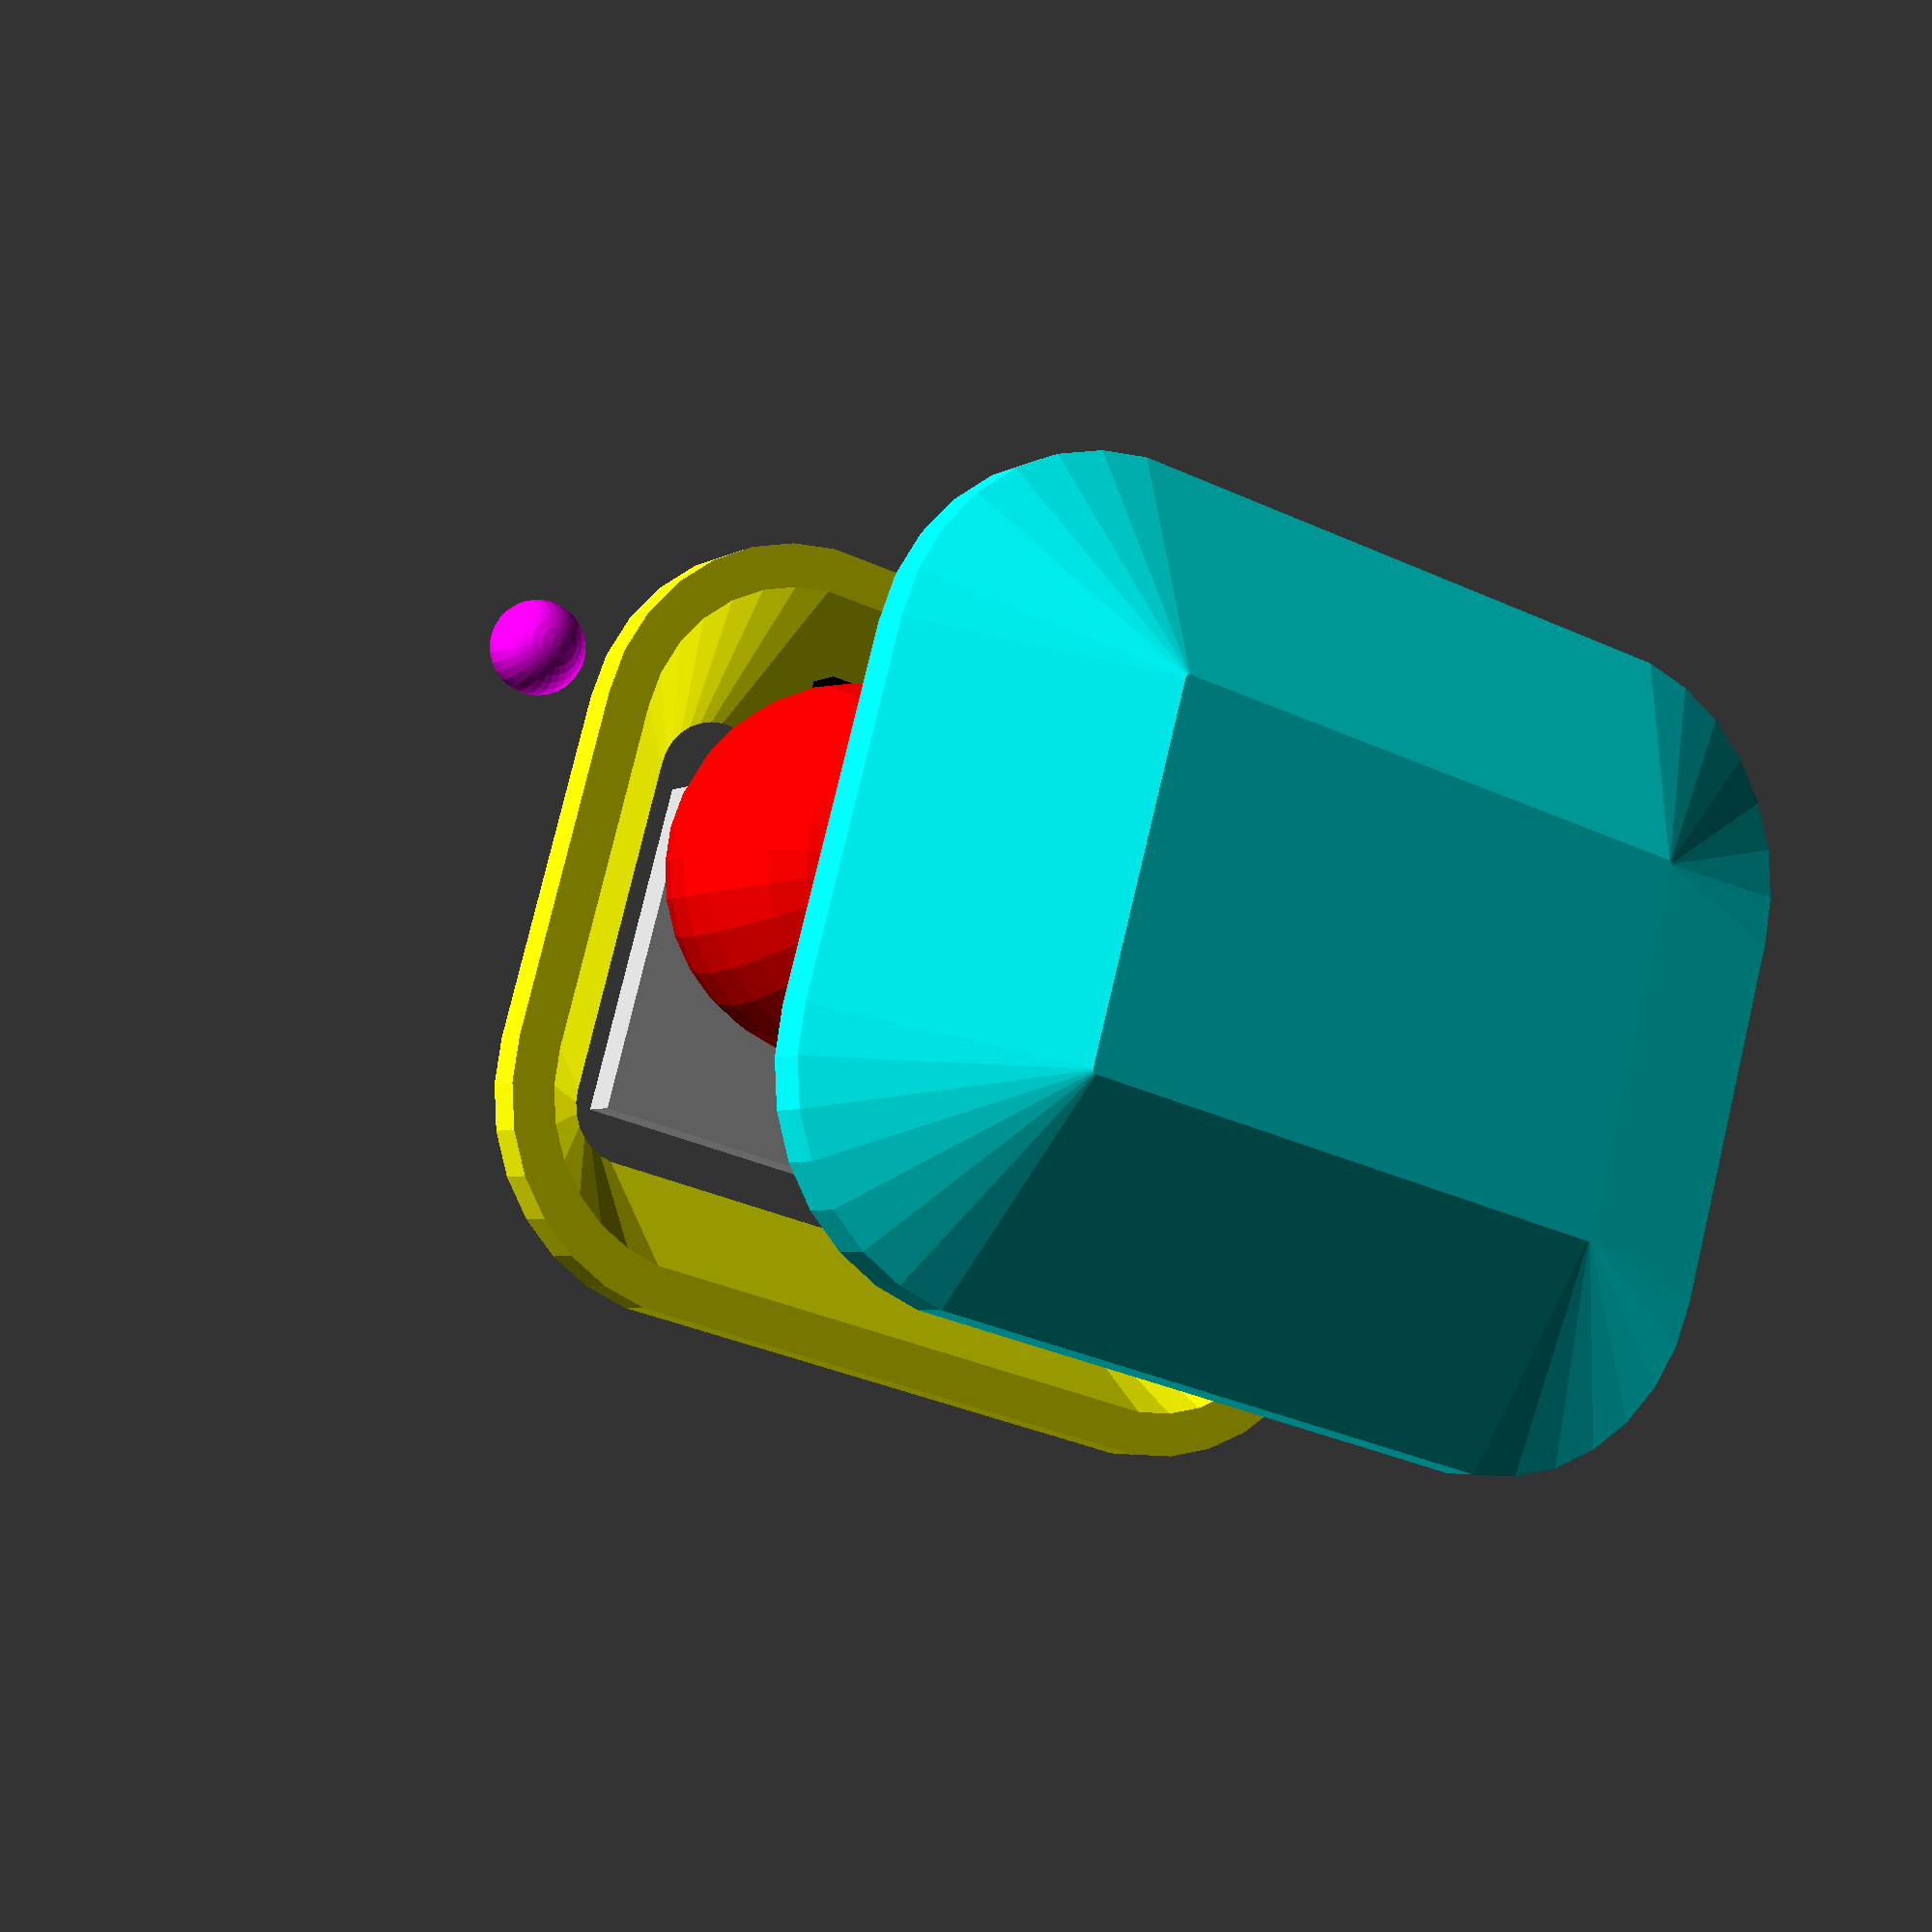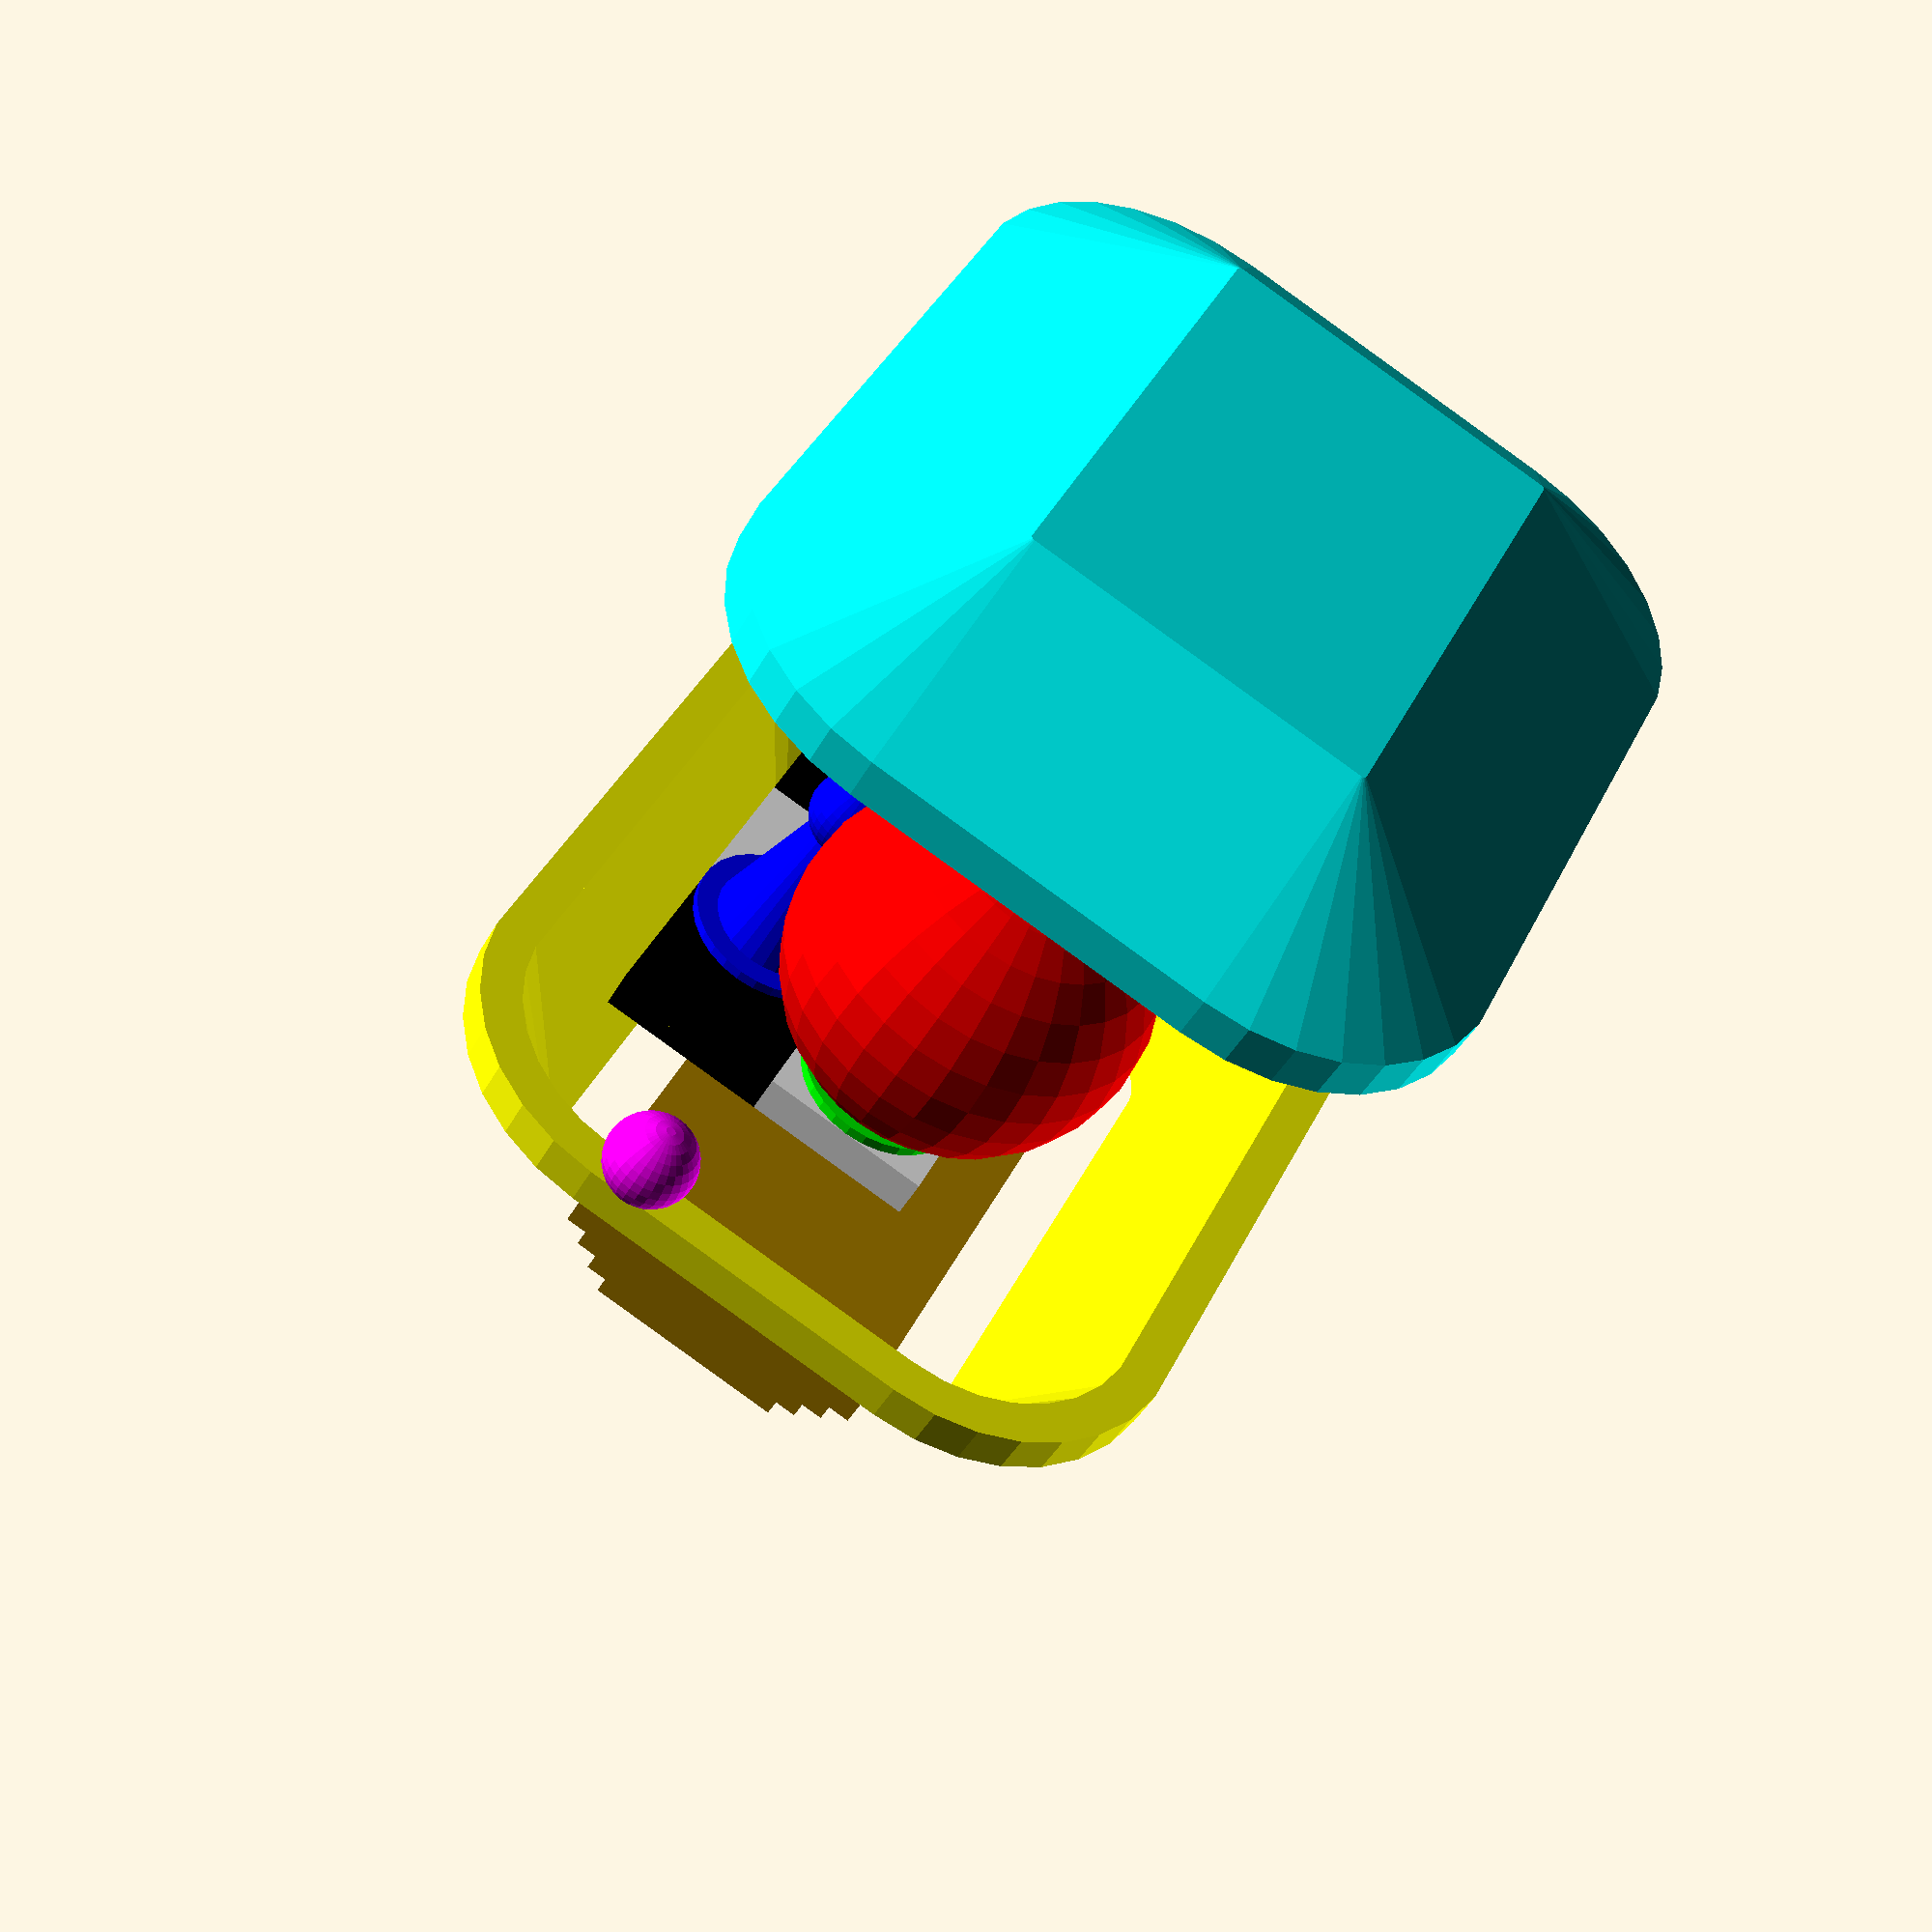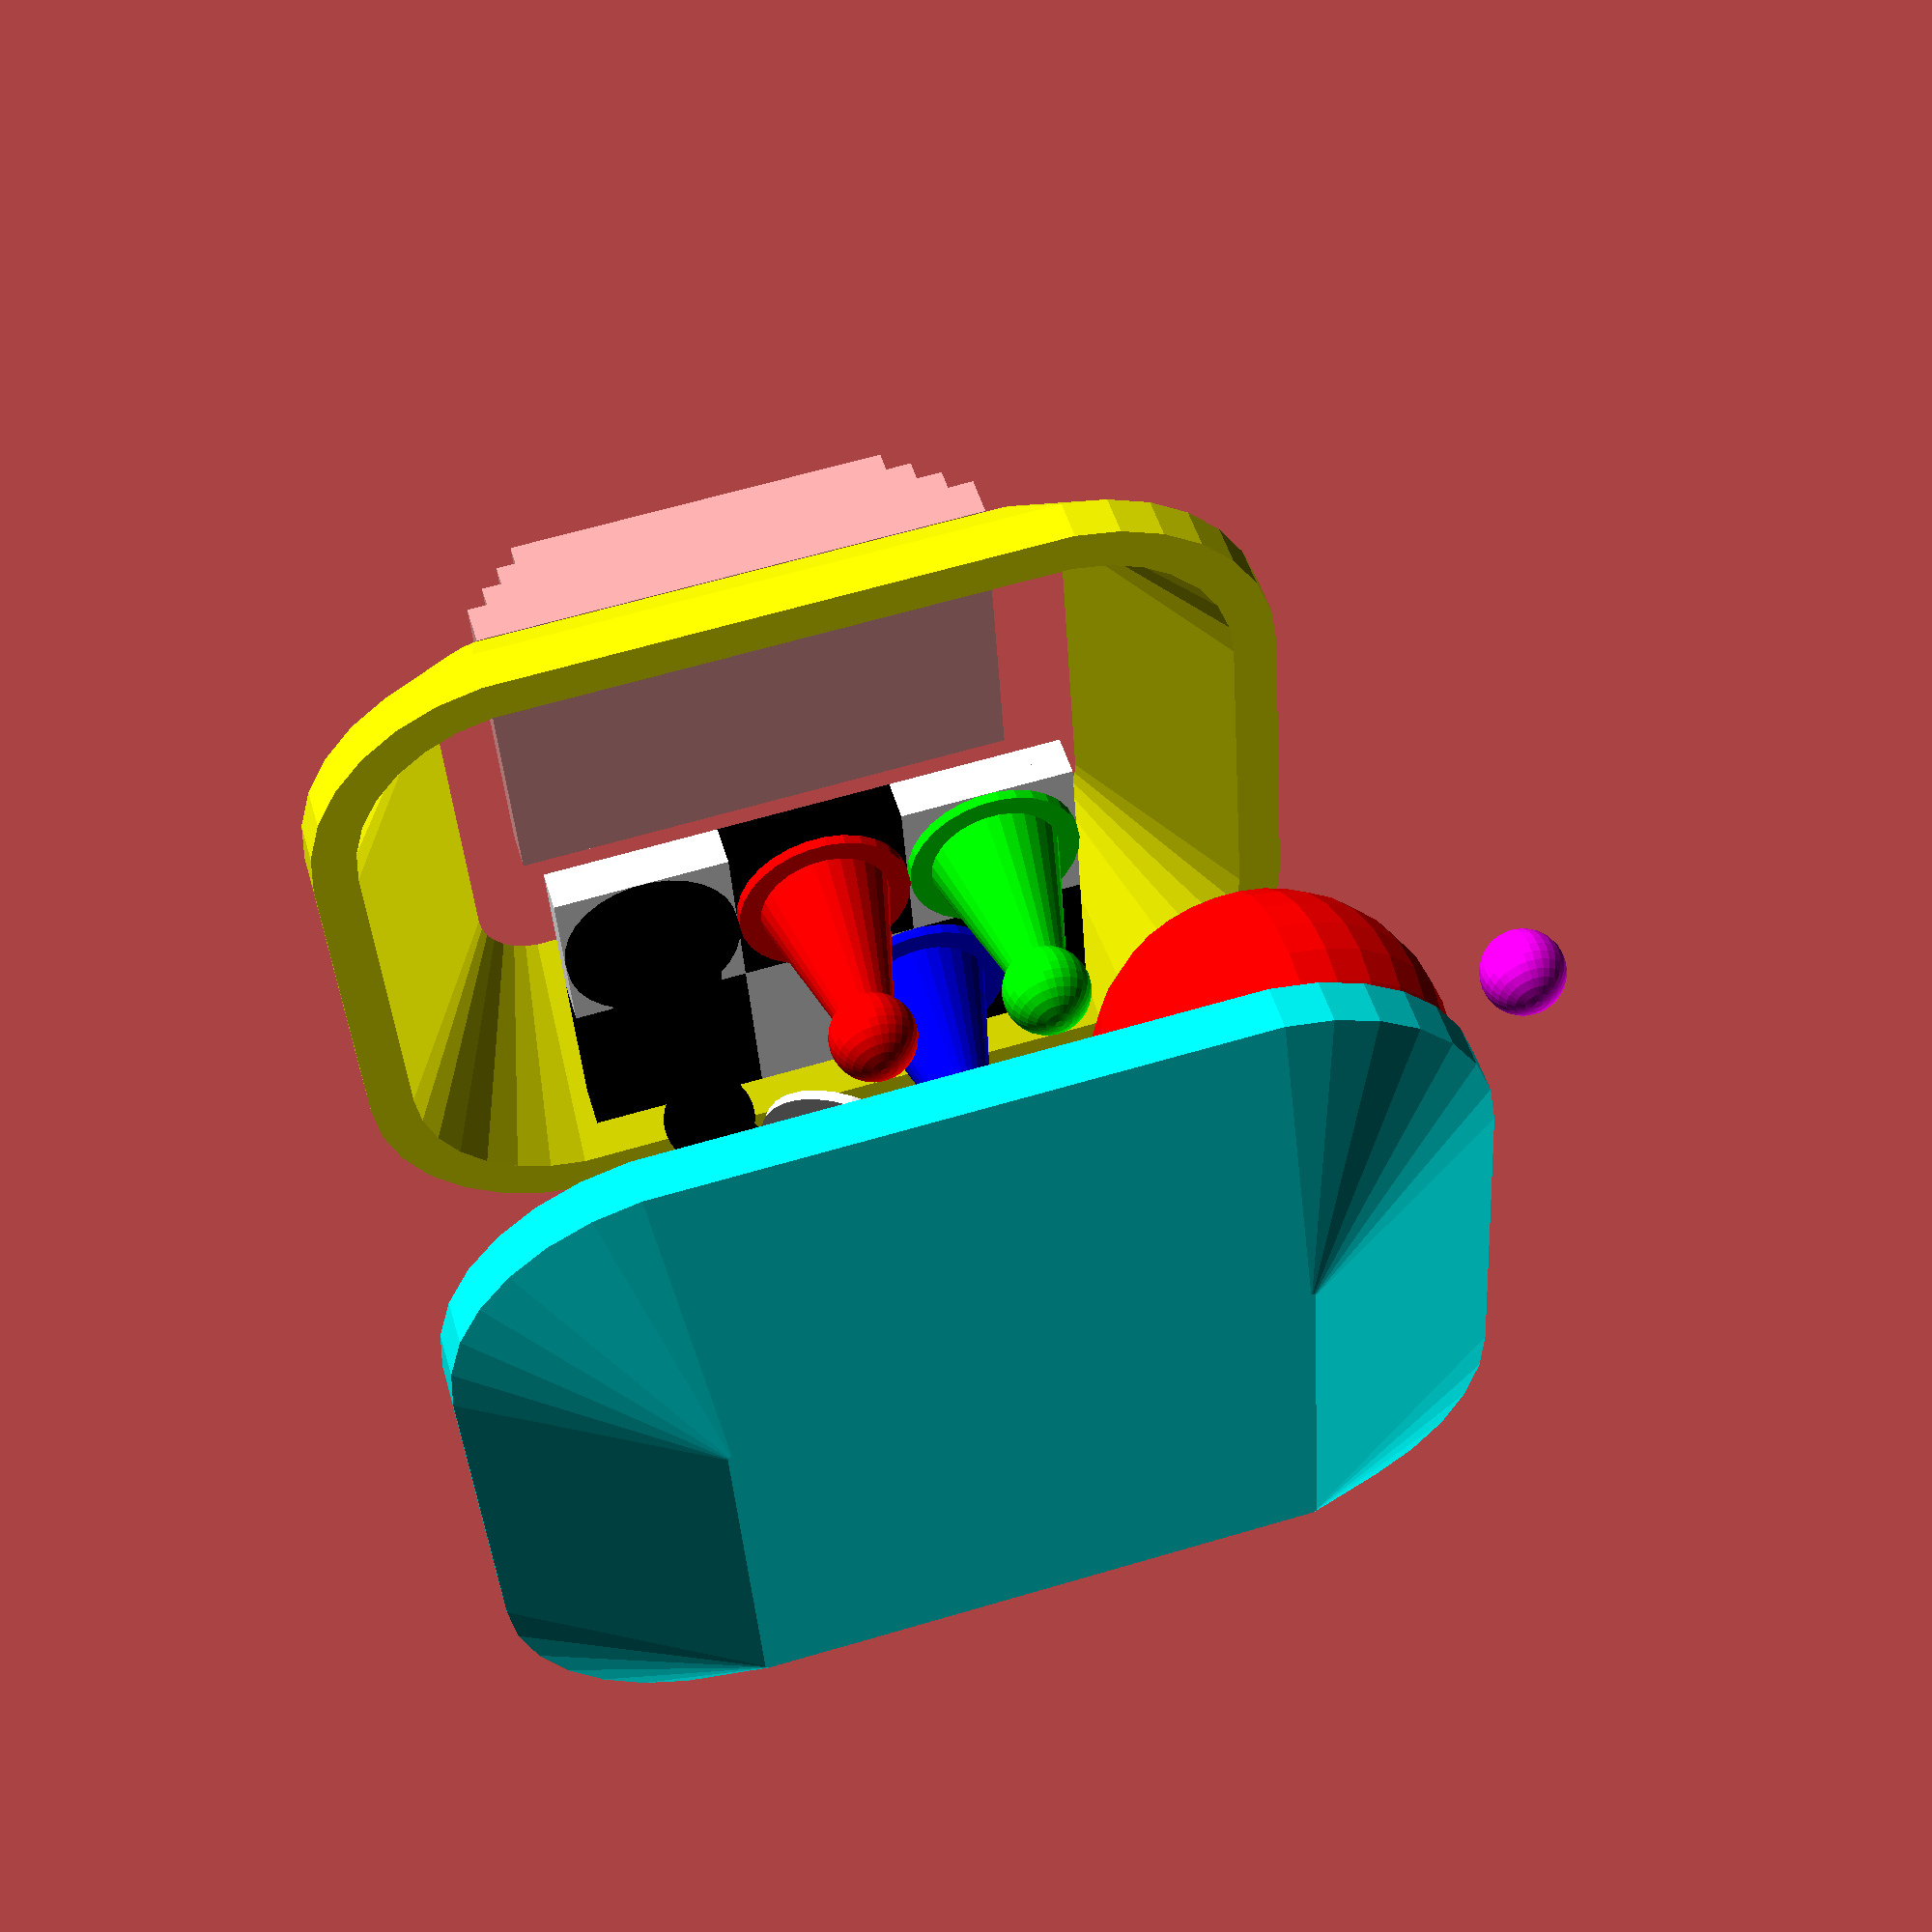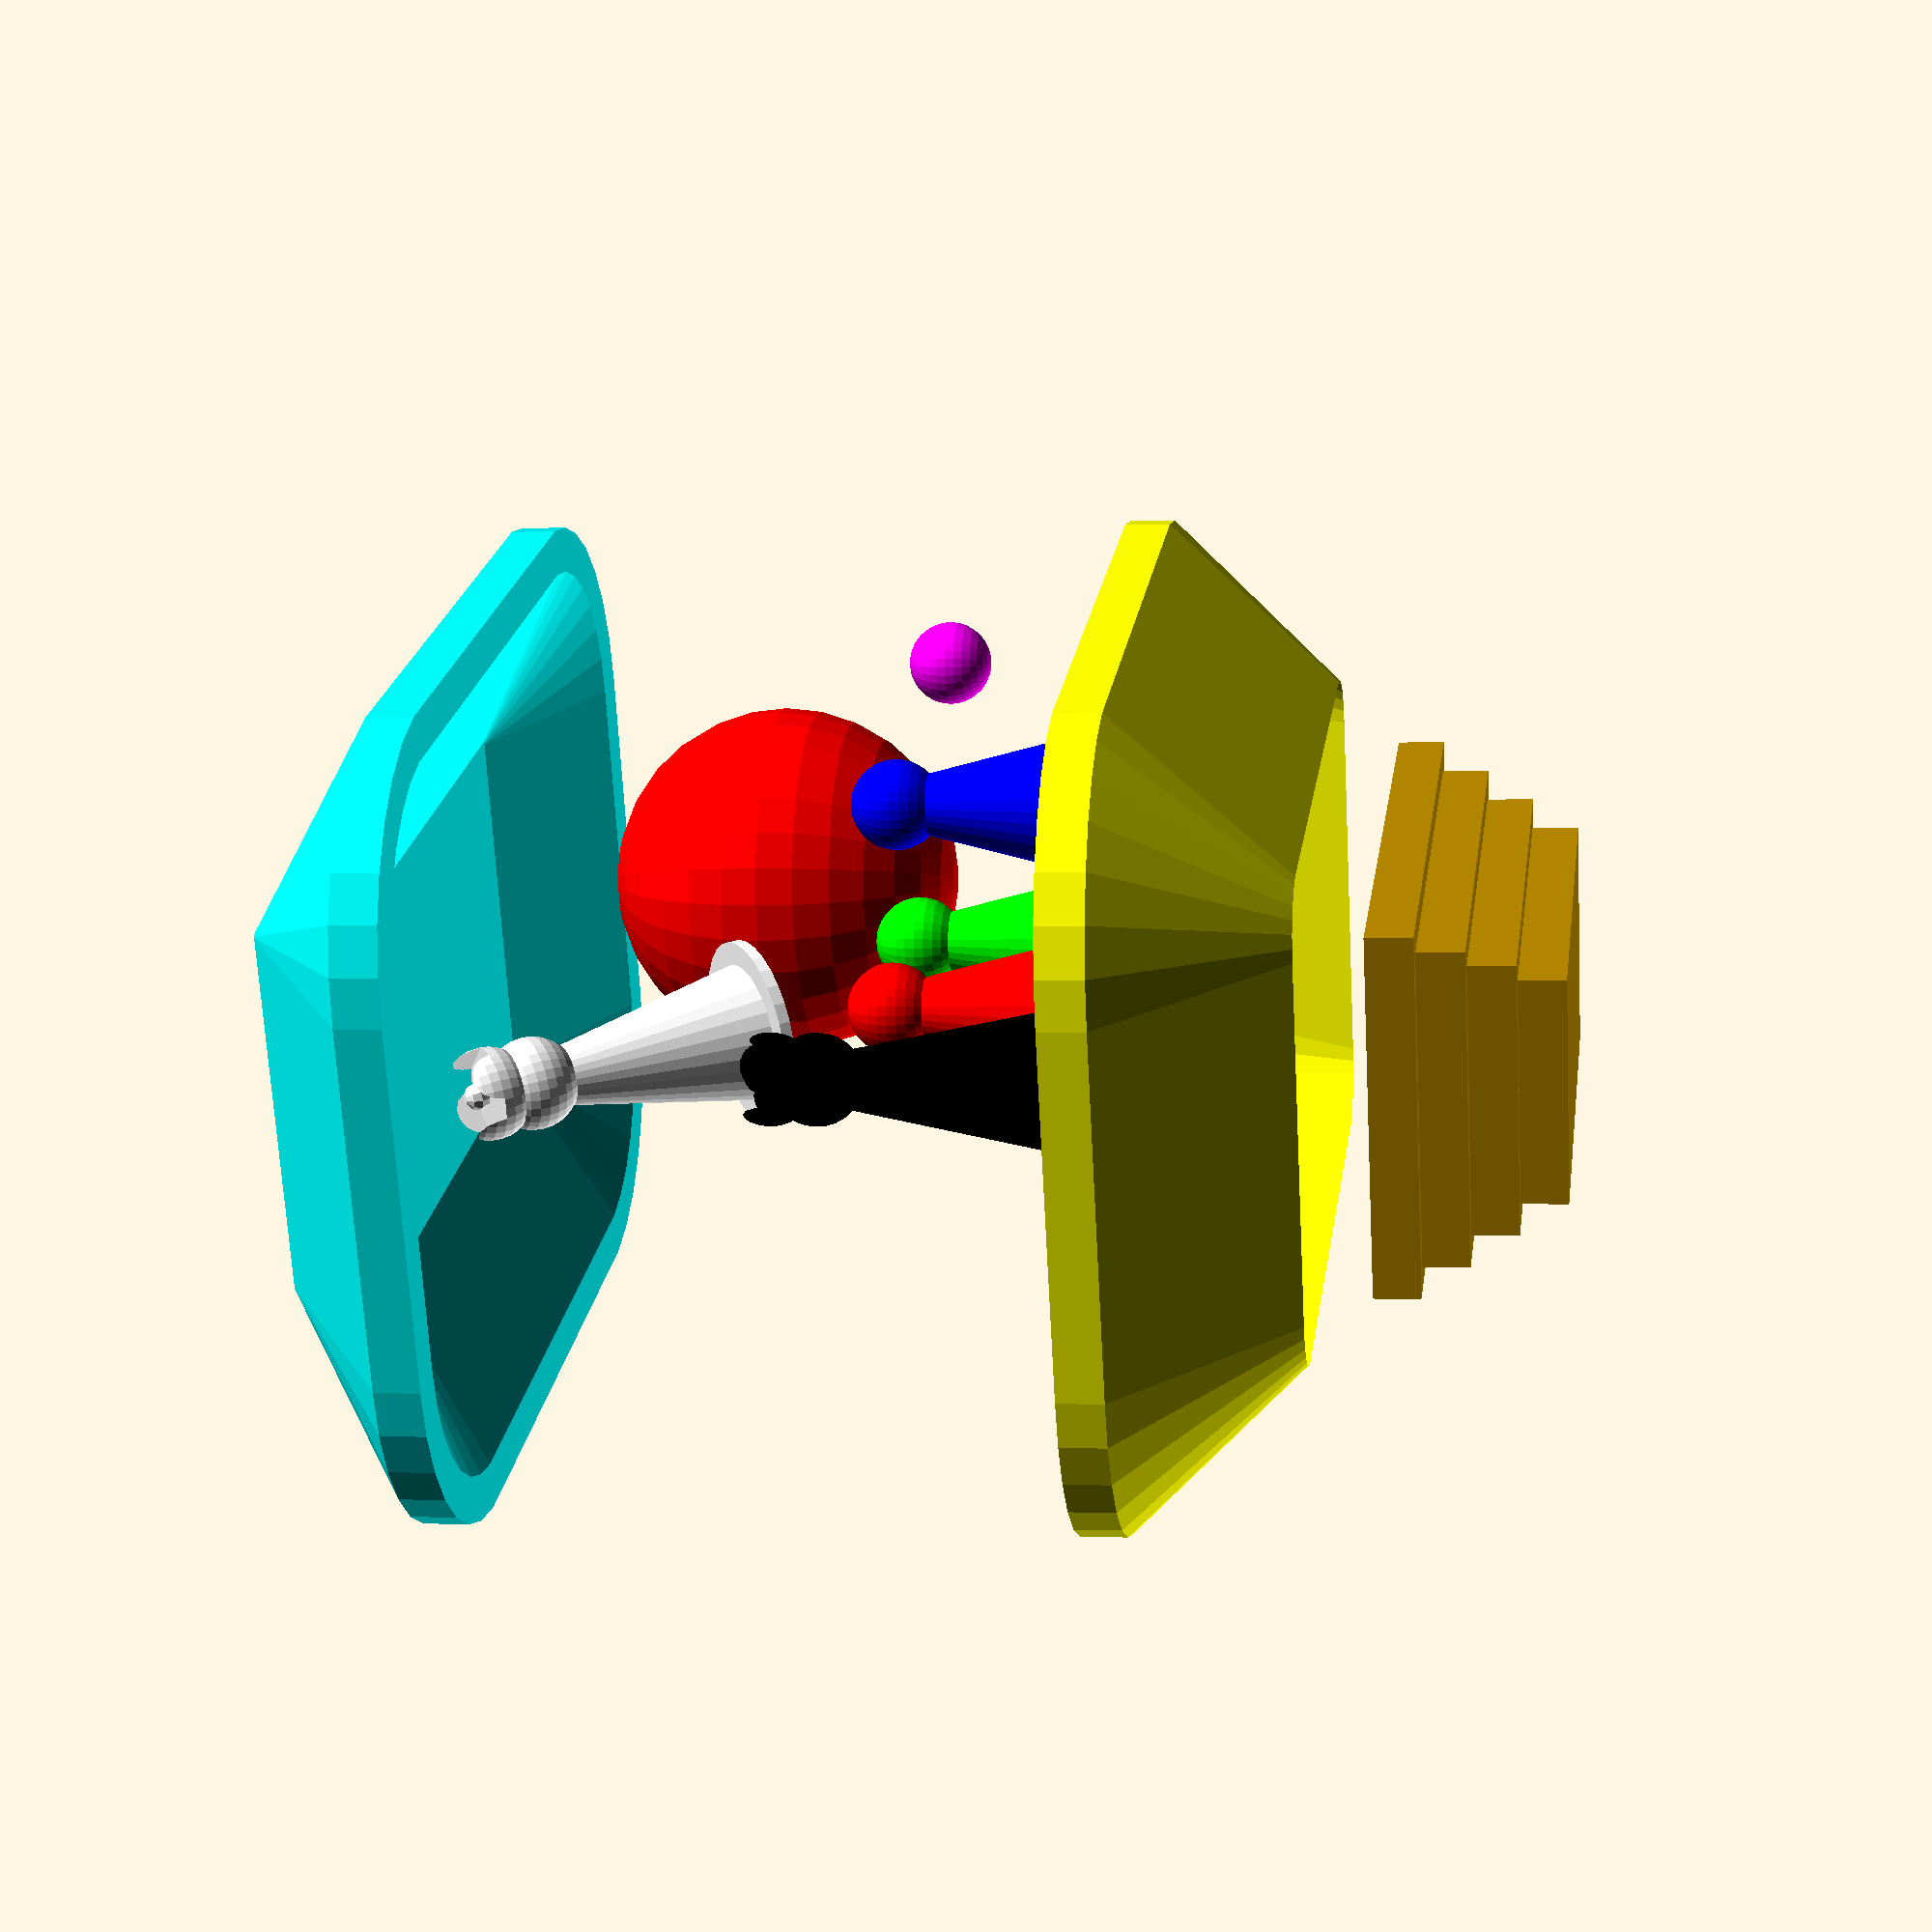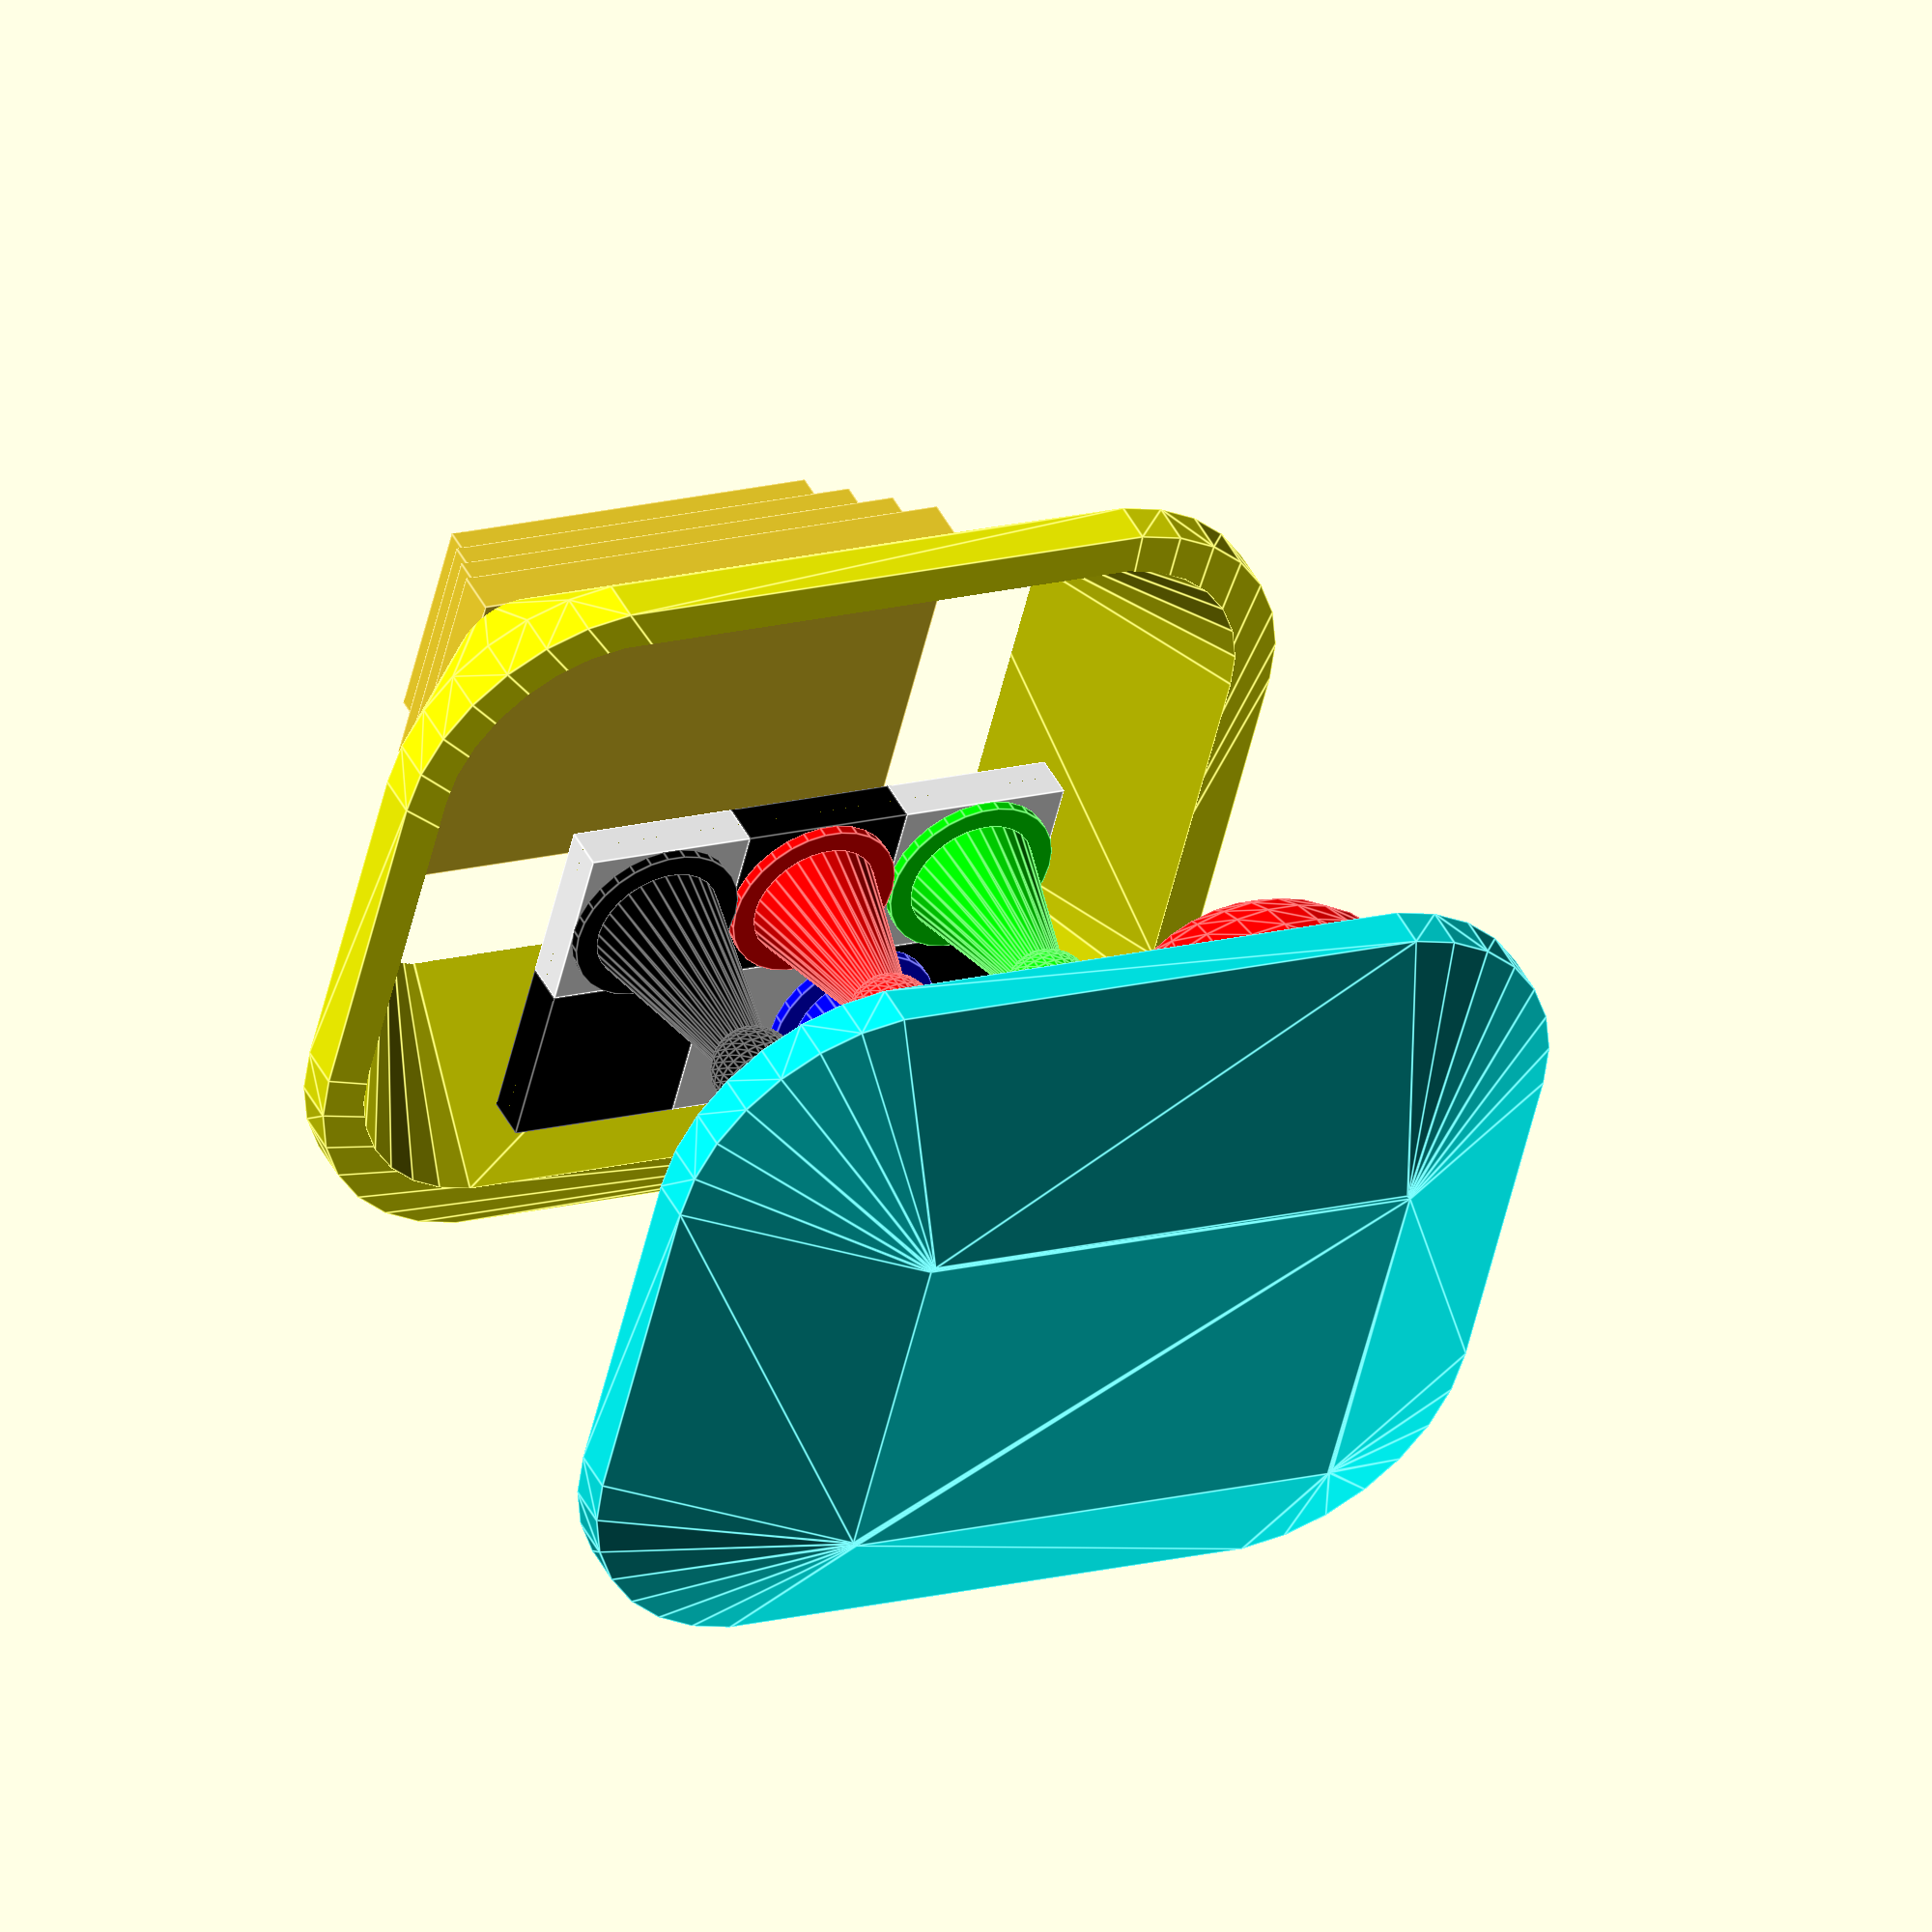
<openscad>
//$fn=100;

color ([0,0,0])
translate ([40,0,0])
union()
{
  cylinder (h=2.5,r1=20,r2=20);
  translate([0,0,2.5]) cylinder(h=50,r1=15,r2=5);
  translate([0,0,52.5]) sphere(10); //d=20

  difference()
  {
    translate([0,0,62.5]) sphere(10); //d=20
    translate([0,0,72.5]) rotate ([0,0,45])
      cube([17,17,20],center=true); //d=20
  }

  translate([0,0,65]) sphere(3); //d=20
}

color ([1,1,1])
rotate ([0,35,0])
translate ([-30,0,65])
union()
{

    cylinder (h=2.5,r1=20,r2=20);
    translate([0,0,2.5]) cylinder(h=50,r1=15,r2=5);
    translate([0,0,52.5]) sphere(10); //d=20

    difference(){
      translate([0,0,62.5]) sphere(10); //d=20
      translate([0,0,72.5]) rotate ([0,0,45])
        cube([17,17,20],center=true); //d=20
    }

    translate([0,0,65]) sphere(3); //d=20

}

color ([1,0,0])
union()
{
    cylinder (h=2.5,r1=20,r2=20);
    translate([0,0,2.5]) cylinder(h=40,r1=15,r2=5);
    translate([0,0,42.5]) sphere(10); //d=20
}

color ([0,1,0]) translate ([-40,0,0])
union()
{
  cylinder(h=2.5,r1=20,r2=20);
  translate([0,0,2.5]) cylinder(h=40,r1=15,r2=5);
  translate([0,0,42.5]) sphere(10); //d=20
}

color ([0,0,1])
translate ([-20,40,0])
union()
{
  cylinder (h=2.5,r1=20,r2=20);
  translate([0,0,2.5]) cylinder(h=40,r1=15,r2=5);
  translate([0,0,42.5]) sphere(10); //d=20
}

union(){
  color ([0,0,0]) translate ([0,0,-5])    cube([40,40,10],center=true);
  color ([1,1,1]) translate ([40,0,-5])   cube([40,40,10],center=true);
  color ([1,1,1]) translate ([-40,0,-5])  cube([40,40,10],center=true);
  color ([1,1,1]) translate ([0,40,-5])   cube([40,40,10],center=true);
  color ([0,0,0]) translate ([40,40,-5])  cube([40,40,10],center=true);
  color ([0,0,0]) translate ([-40,40,-5]) cube([40,40,10],center=true);
}

union(){
  color([0,1,1])
    difference(){

      minkowski(){
        translate ([0,0,130])
          cylinder(h=30,r1=50,r2=1);
        cube([120,80,10],center=true);
      }

      minkowski(){
        translate ([0,0,120])
          cylinder(h=20,r1=40,r2=1);
        cube([120,80,10],center=true);
      }

    }
}

union(){
  color([1,1,0])
    difference(){

      minkowski(){
        translate ([0,0,-60])
          cube([120,80,10],center=true);
        cylinder(h=50,r1=1,r2=50);
      }

      minkowski(){
        translate ([0,0,-70])
          cube([120,80,10],center=true);
        cylinder(h=70,r1=1,r2=40);
      }

    }
}

translate([0,0,-70])  cube([120,80,10], center=true);
translate([0,0,-80])  cube([110,70,10], center=true);
translate([0,0,-90])  cube([100,60,10], center=true);
translate([0,0,-100]) cube([90,50,10],  center=true);

translate([-80,0,80]) color([1,0,0]) sphere(40);

translate([-150,30,50]) color([1,0,1])  sphere(10);



</openscad>
<views>
elev=183.8 azim=195.3 roll=208.5 proj=p view=solid
elev=221.9 azim=115.2 roll=206.3 proj=p view=wireframe
elev=129.4 azim=356.4 roll=196.3 proj=p view=wireframe
elev=359.3 azim=21.0 roll=98.7 proj=p view=solid
elev=134.4 azim=13.9 roll=205.8 proj=o view=edges
</views>
